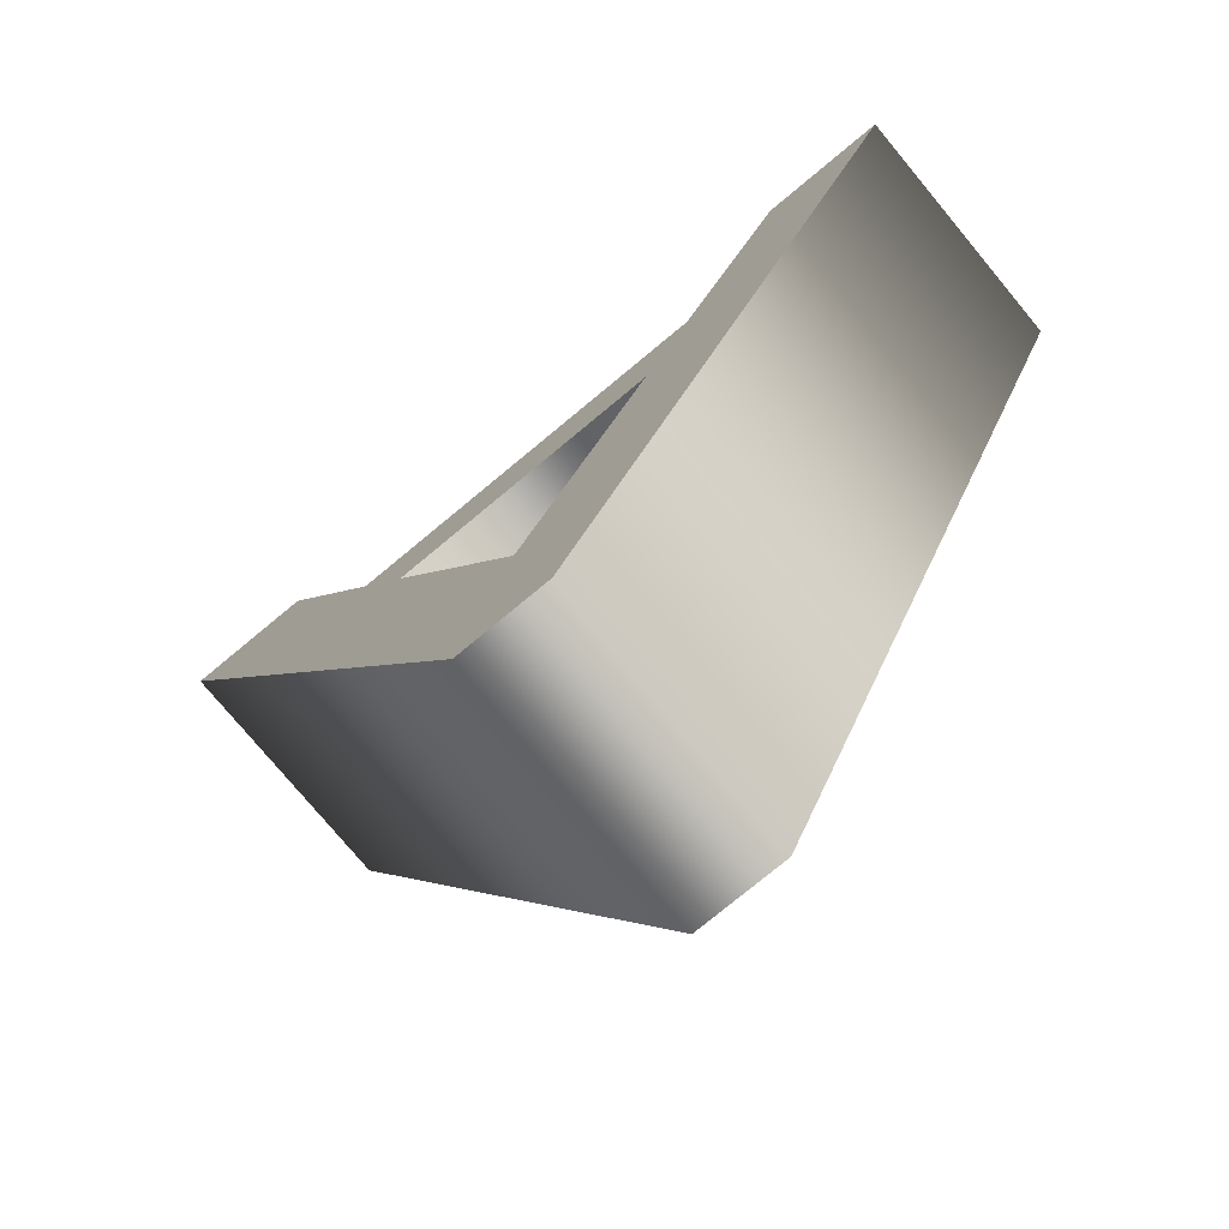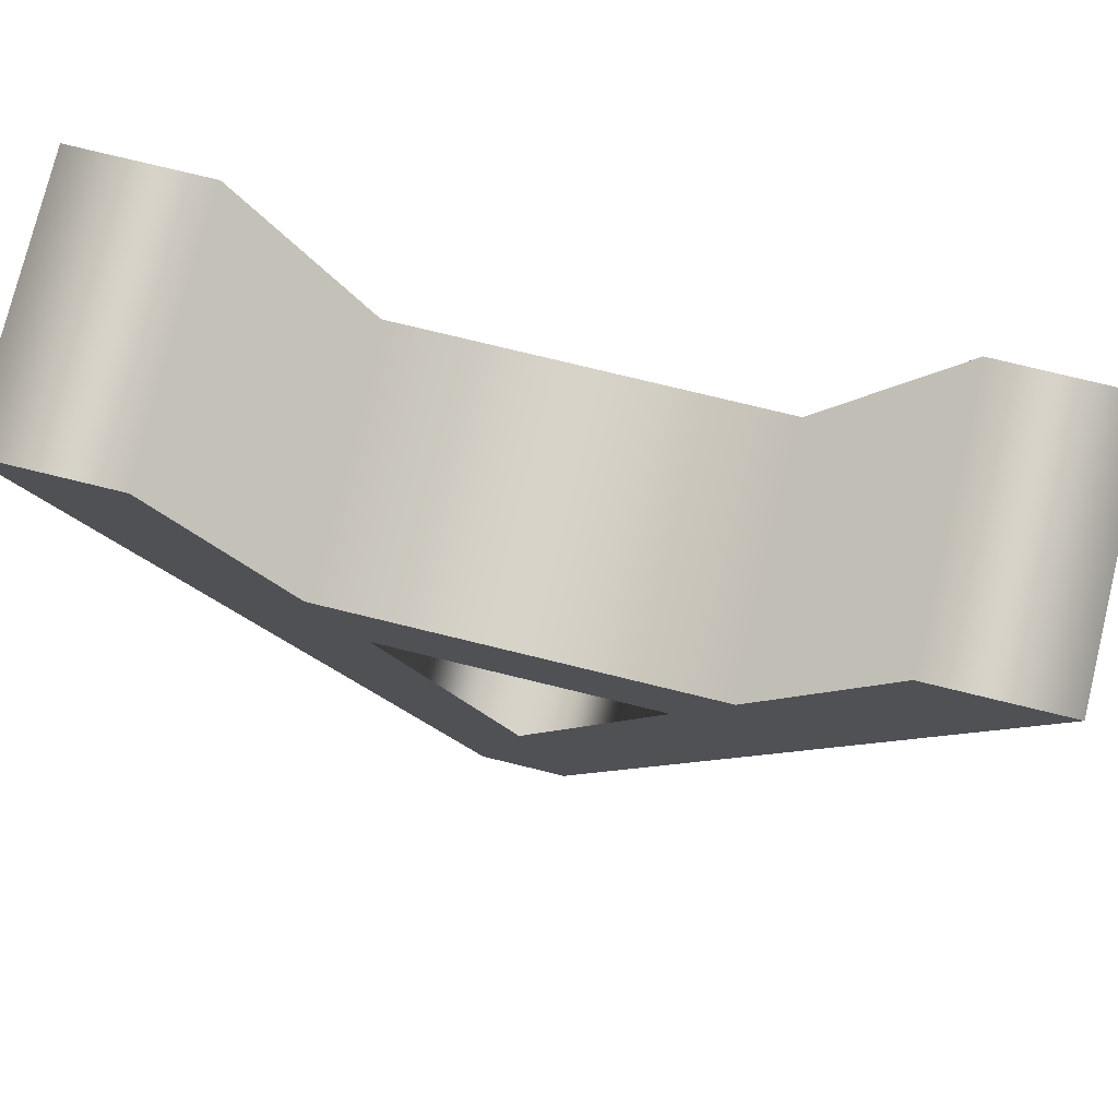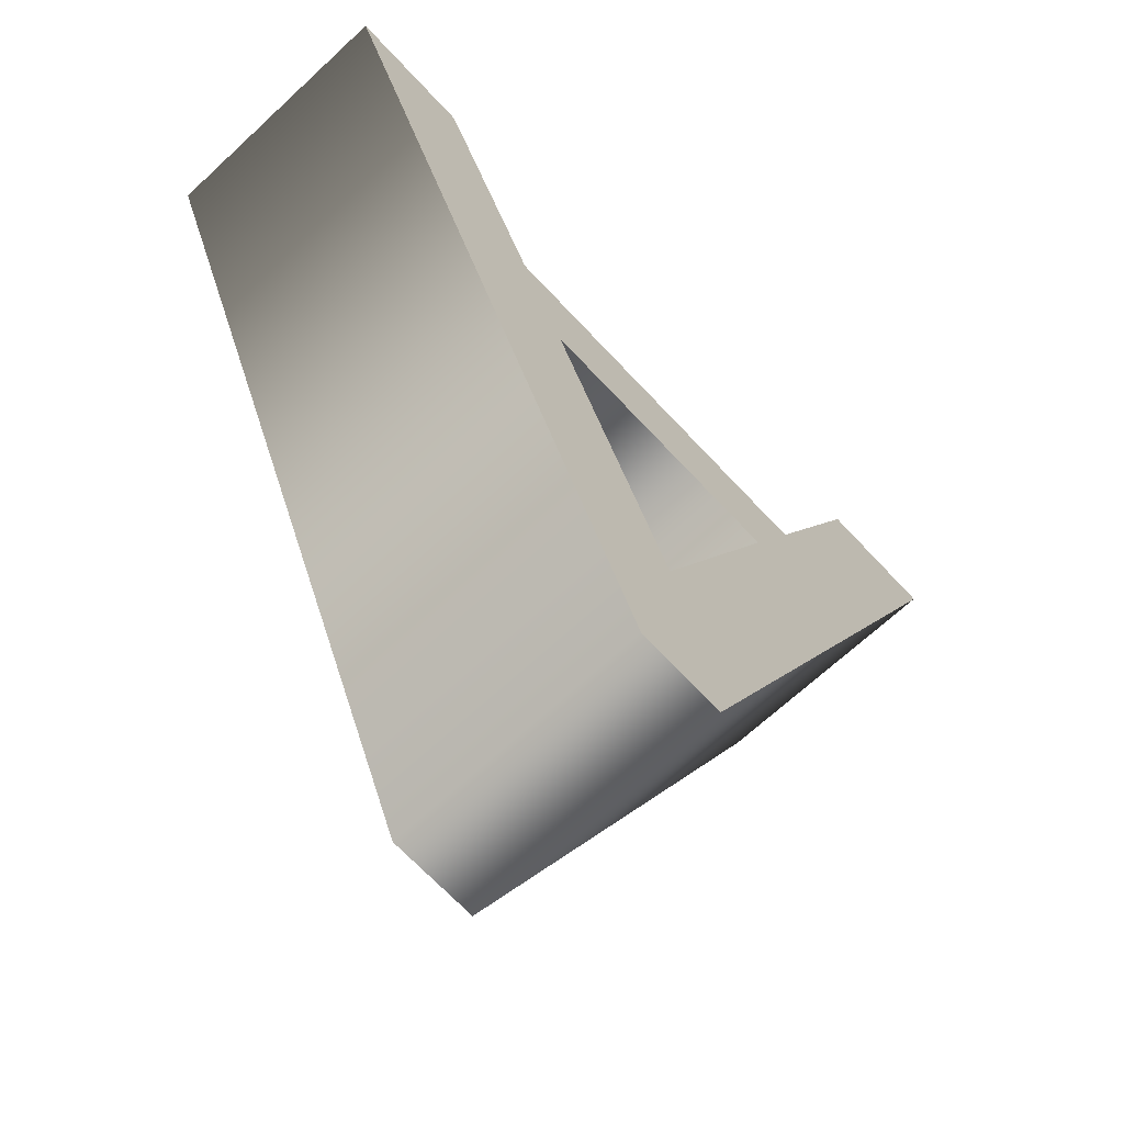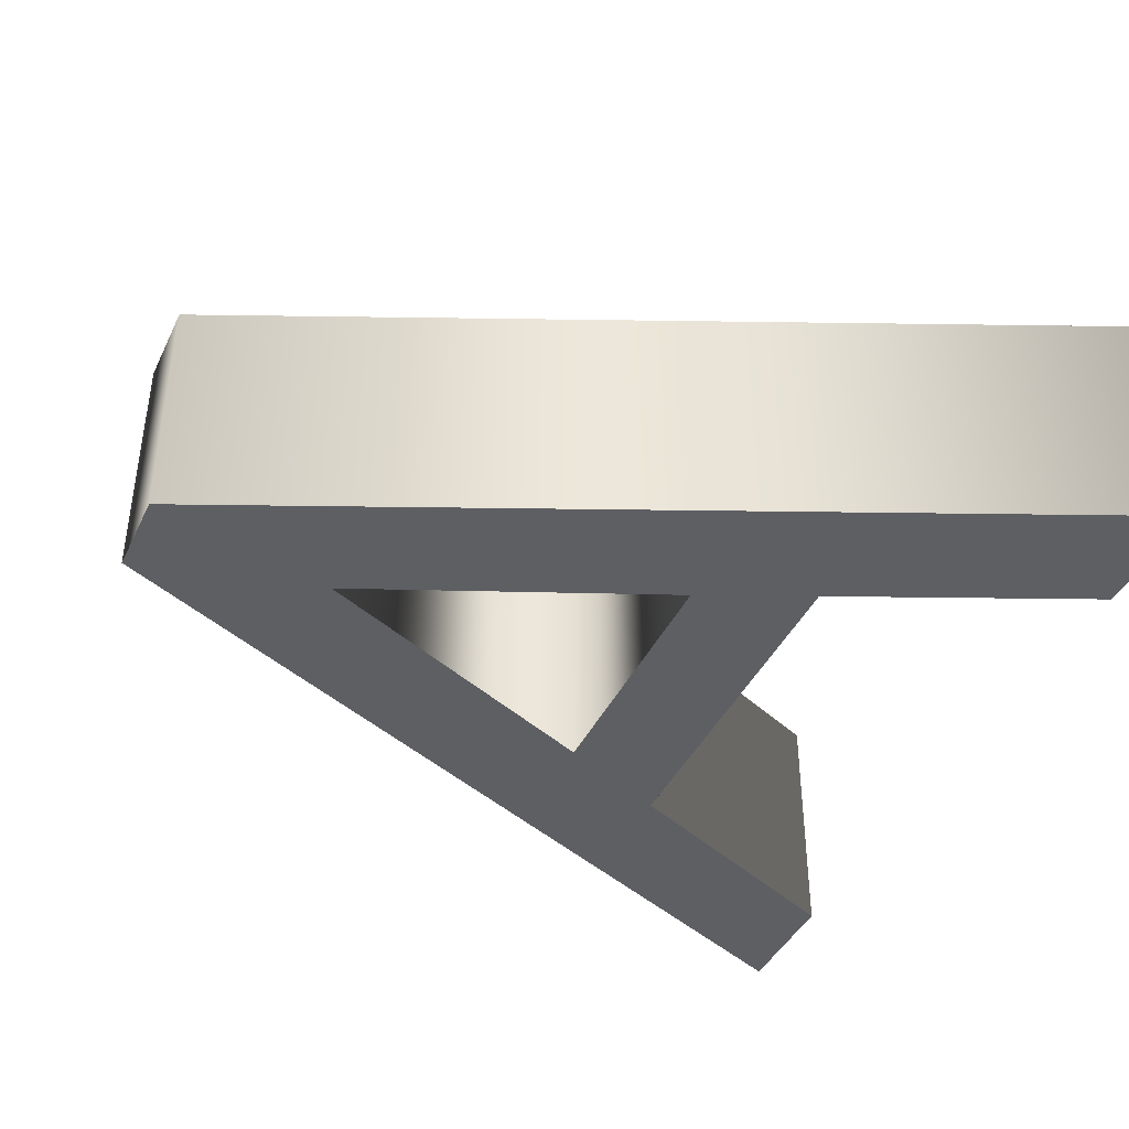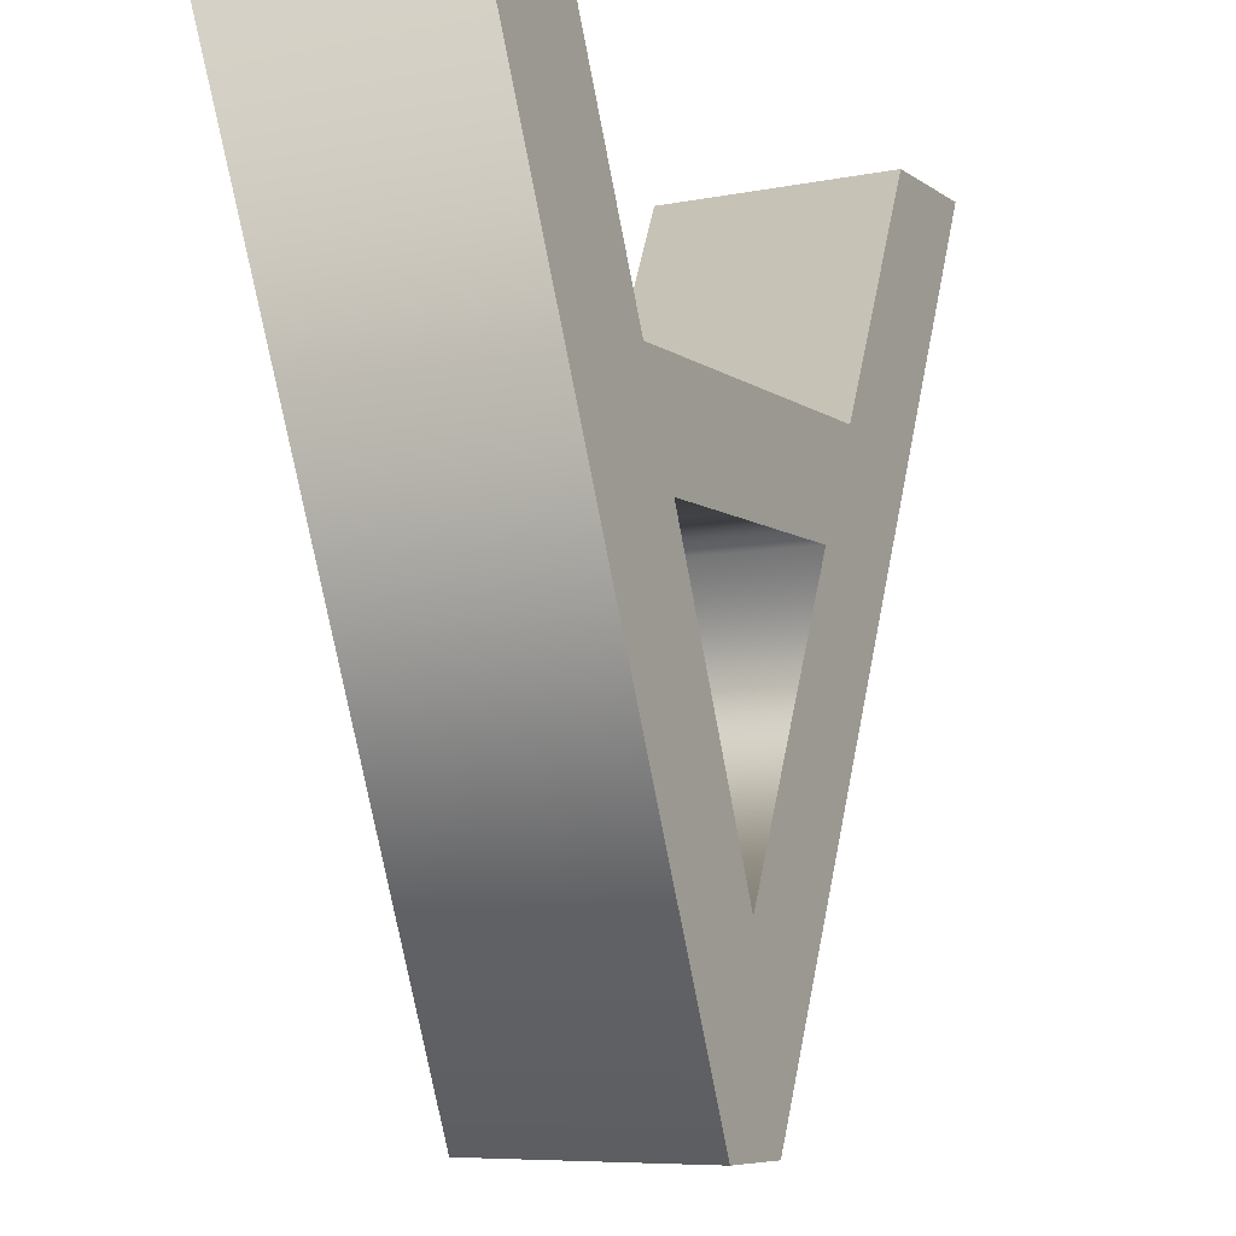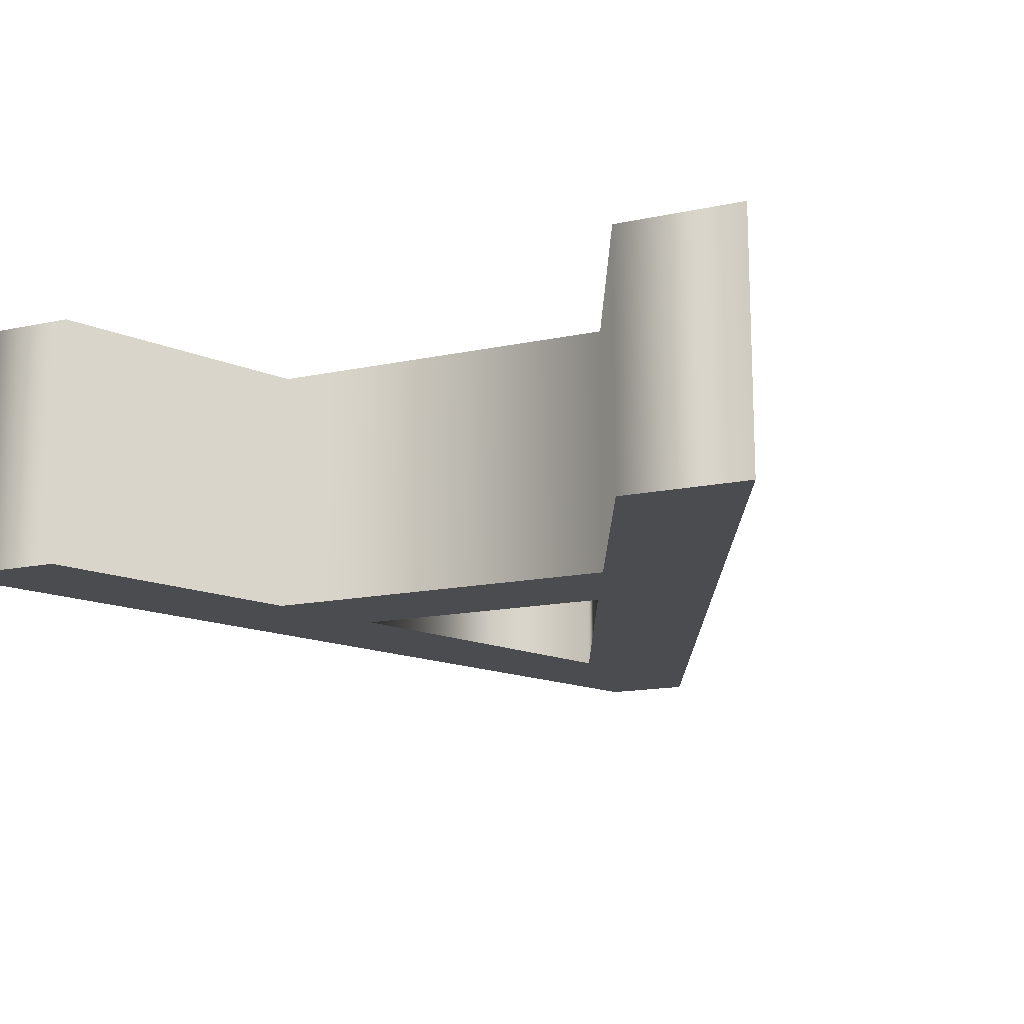
<metadata>
{"format":"obj","ext":"obj","renderer":"f3d","projection":"perspective","resolution":1024,"background":"white","views":[{"elev":-76.4,"azim":-140.3,"up":"+Z"},{"elev":76.7,"azim":13.7,"up":"+Z"},{"elev":-67.5,"azim":-47.1,"up":"+Z"},{"elev":-41.7,"azim":-114.1,"up":"+Y"},{"elev":-7.5,"azim":-60.7,"up":"+Z"},{"elev":-15.2,"azim":24.4,"up":"+Y"}]}
</metadata>
<code>
o Text_Mesh
v 0.2335 0.1 0
v 0.1425 0.1 -0.201
v -0.1475 0.1 -0.201
v -0.2335 0.1 0
v -0.3335 0.1 0
v -0.0405 0.1 -0.686
v 0.0285 0.1 -0.686
v 0.3335 0.1 0
v 0.1025 0.1 -0.289
v -0.0075 0.1 -0.536
v -0.1095 0.1 -0.289
v 0.2335 -0.1 0
v 0.1425 -0.1 -0.201
v -0.1475 -0.1 -0.201
v -0.2335 -0.1 0
v -0.3335 -0.1 0
v -0.0405 -0.1 -0.686
v 0.0285 -0.1 -0.686
v 0.3335 -0.1 0
v 0.1025 -0.1 -0.289
v -0.0075 -0.1 -0.536
v -0.1095 -0.1 -0.289
v 0.2335 -0.1 0
v 0.2335 0.1 0
v 0.1425 -0.1 -0.201
v 0.1425 0.1 -0.201
v -0.1475 -0.1 -0.201
v -0.1475 0.1 -0.201
v -0.2335 -0.1 0
v -0.2335 0.1 0
v -0.3335 -0.1 0
v -0.3335 0.1 0
v -0.0405 -0.1 -0.686
v -0.0405 0.1 -0.686
v 0.0285 -0.1 -0.686
v 0.0285 0.1 -0.686
v 0.3335 -0.1 0
v 0.3335 0.1 0
v 0.1025 -0.1 -0.289
v 0.1025 0.1 -0.289
v -0.0075 -0.1 -0.536
v -0.0075 0.1 -0.536
v -0.1095 -0.1 -0.289
v -0.1095 0.1 -0.289
f 5 7 6
f 5 10 7
f 10 8 7
f 5 11 10
f 9 8 10
f 5 3 11
f 3 9 11
f 3 2 9
f 2 8 9
f 5 4 3
f 1 8 2
f 18 16 17
f 21 16 18
f 19 21 18
f 22 16 21
f 19 20 21
f 14 16 22
f 20 14 22
f 13 14 20
f 19 13 20
f 15 16 14
f 19 12 13
f 26 23 24
f 28 25 26
f 30 27 28
f 32 29 30
f 34 31 32
f 36 33 34
f 38 35 36
f 24 37 38
f 42 39 40
f 44 41 42
f 40 43 44
f 26 25 23
f 28 27 25
f 30 29 27
f 32 31 29
f 34 33 31
f 36 35 33
f 38 37 35
f 24 23 37
f 42 41 39
f 44 43 41
f 40 39 43

</code>
